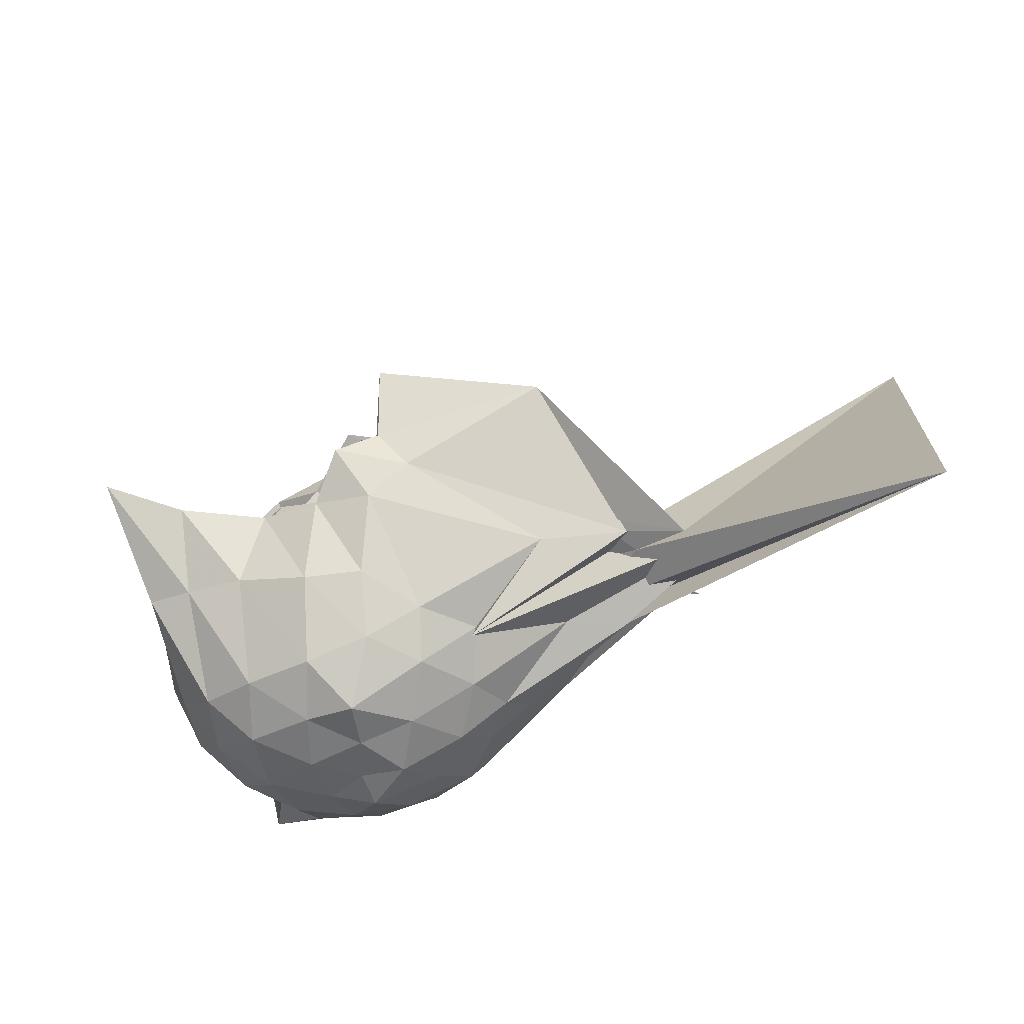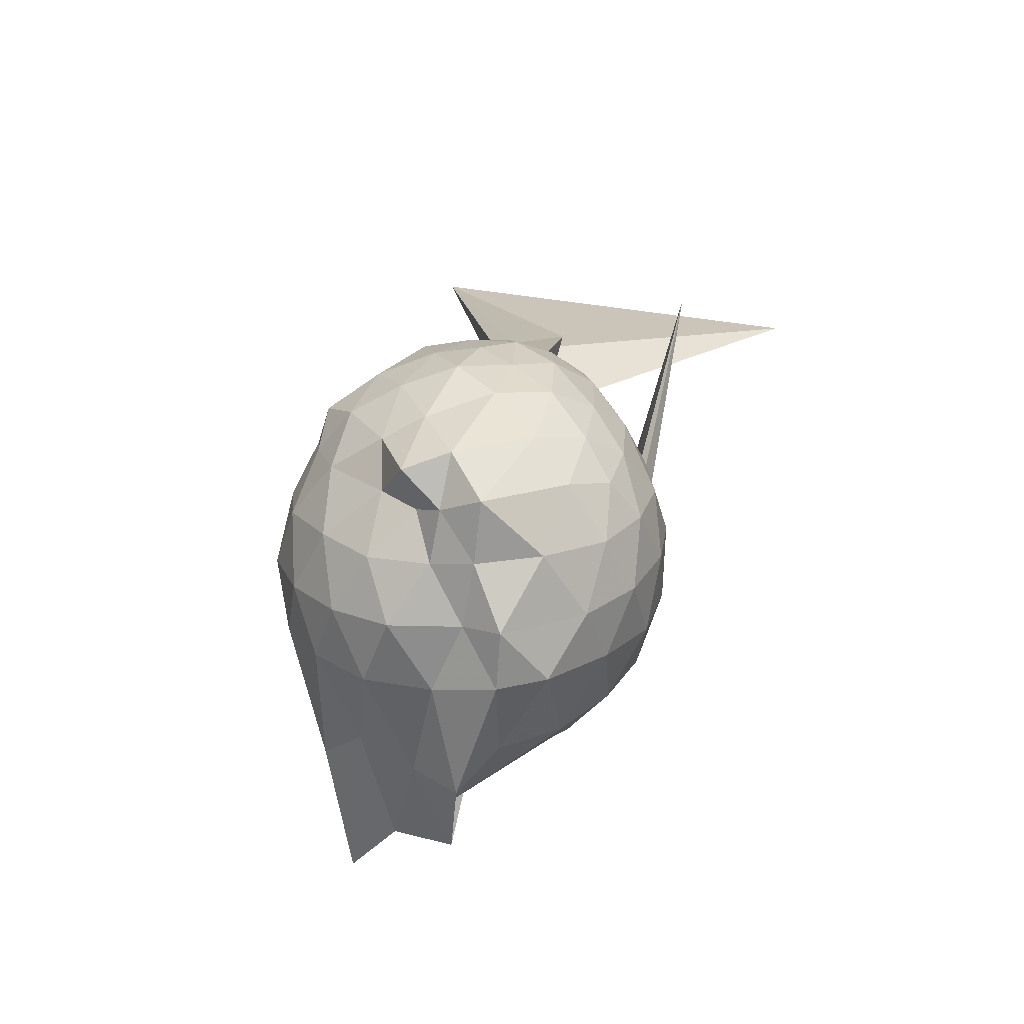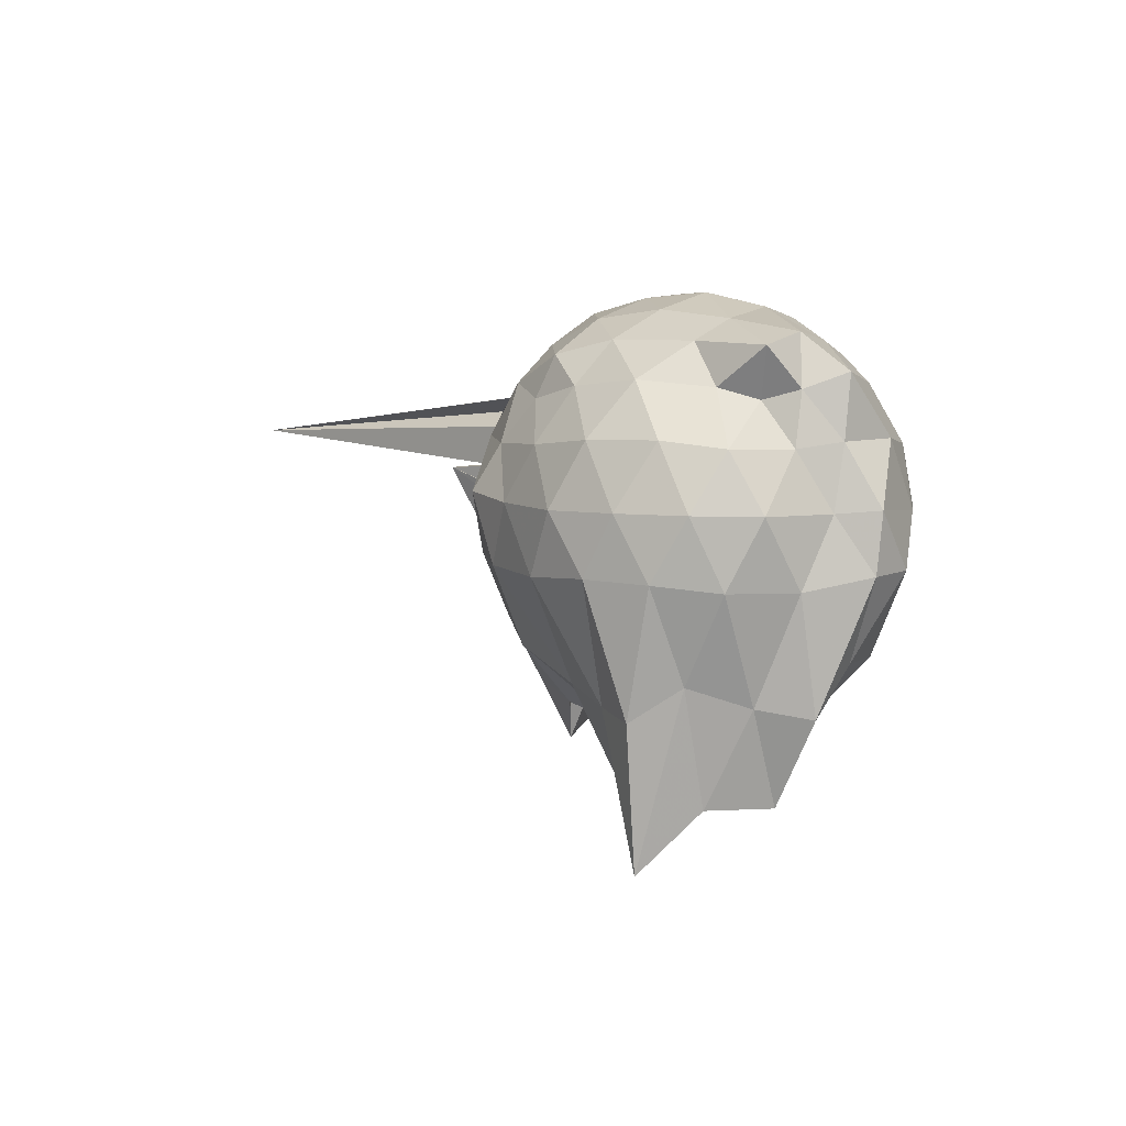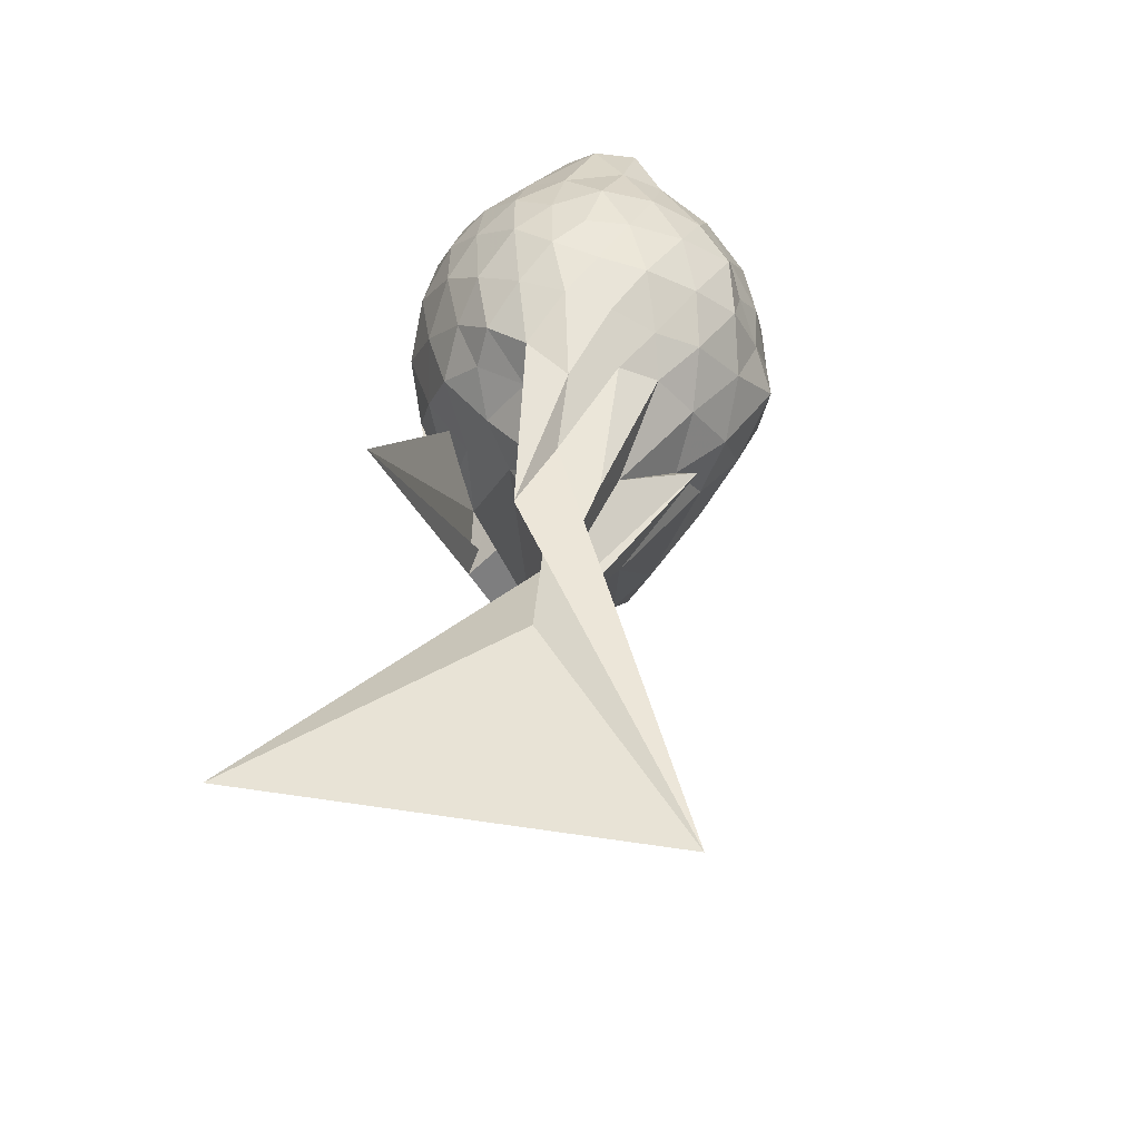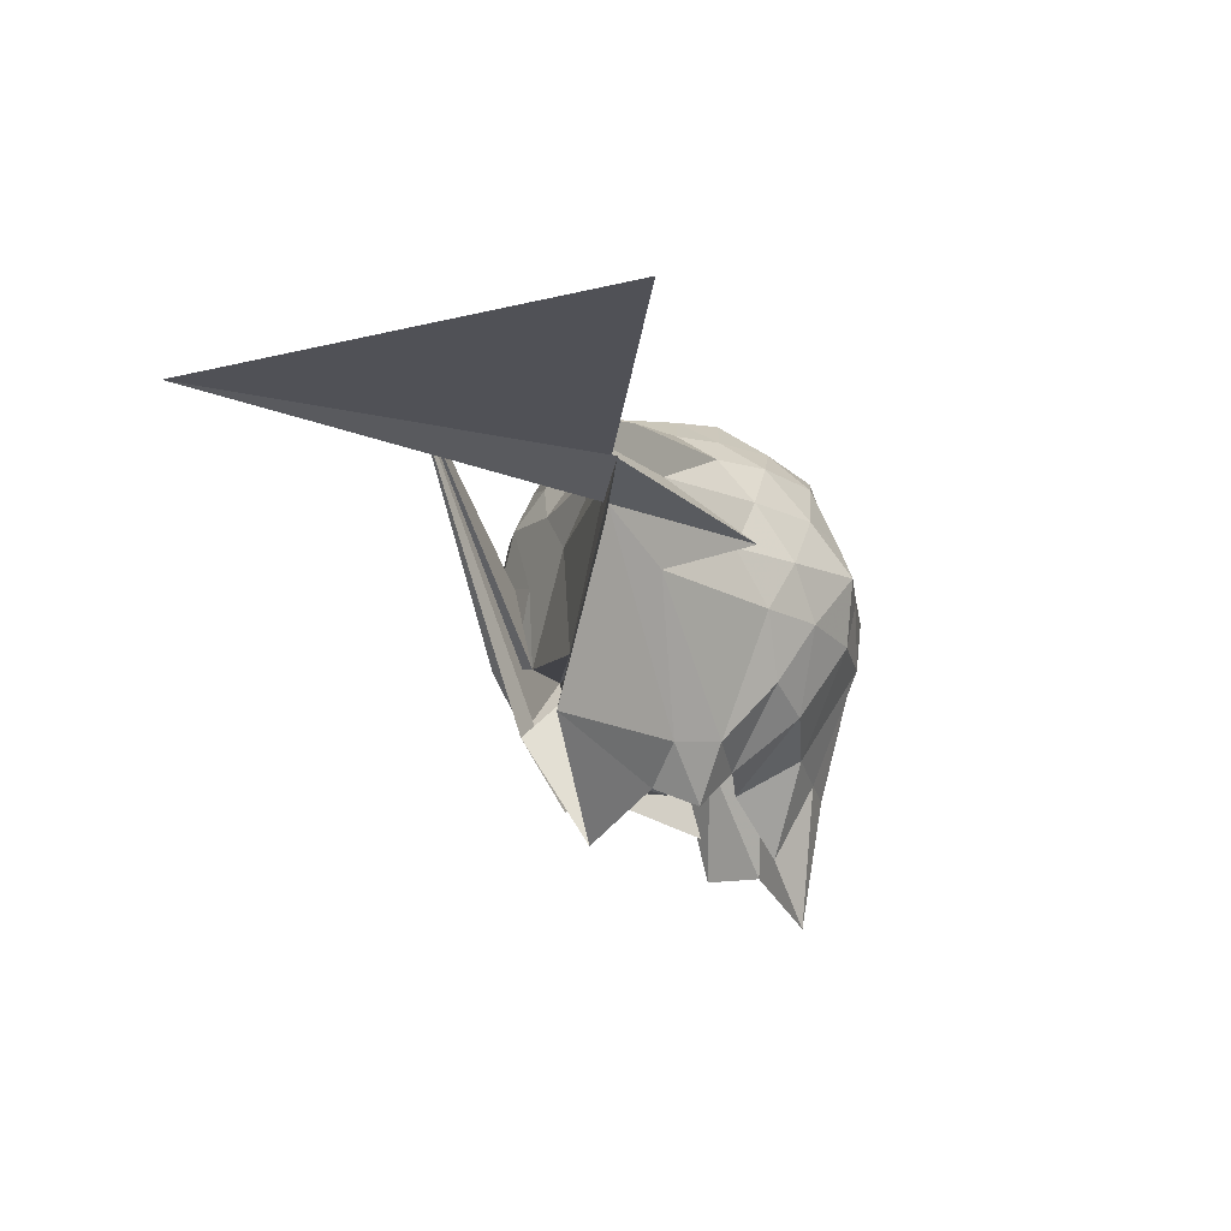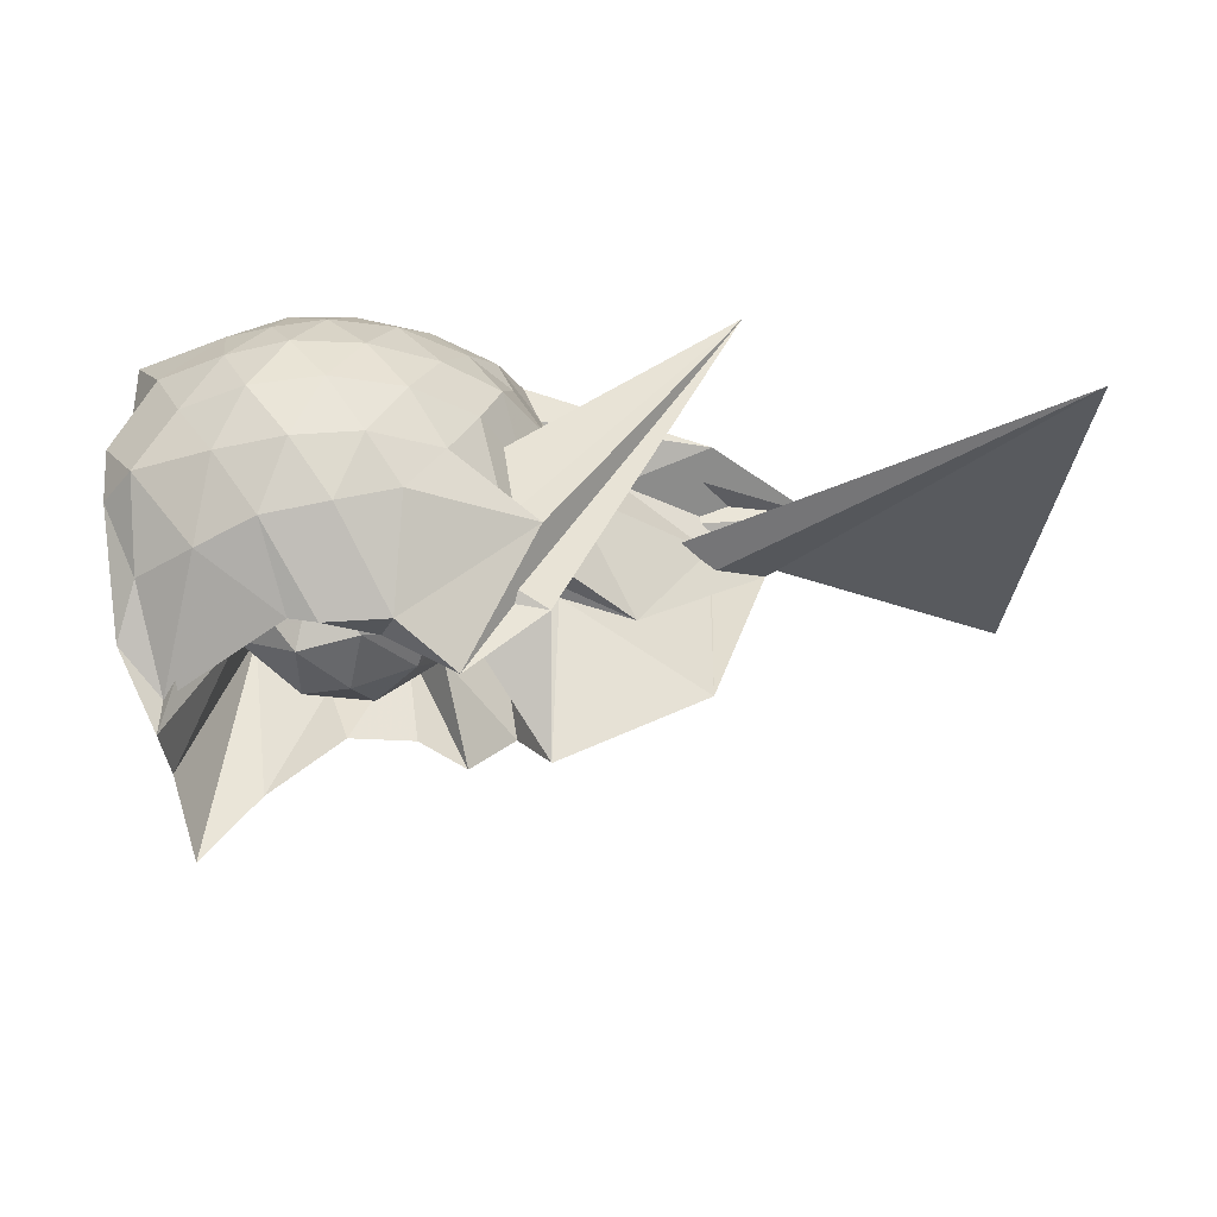
<metadata>
{"format":"obj","ext":"obj","renderer":"f3d","projection":"perspective","resolution":1024,"background":"white","views":[{"elev":-79.5,"azim":-149.5,"up":"+Y"},{"elev":19.9,"azim":112.2,"up":"+Z"},{"elev":2.2,"azim":77.1,"up":"+Z"},{"elev":44.2,"azim":-71.4,"up":"+Z"},{"elev":-13.9,"azim":-62.0,"up":"+Z"},{"elev":54.3,"azim":179.0,"up":"+Y"}]}
</metadata>
<code>
v -2.432 -0.3481 0.1181
v -2.438 -0.339 -1.543
v -1.647 -0.2871 -0.3287
v -1.578 -0.1547 -0.2908
v -1.559 0.02544 -0.2256
v -1.937 0.2387 -0.2502
v -2.132 0.3408 -0.2927
v -2.345 0.3212 -0.2377
v -2.615 0.2349 -0.2055
v -2.884 0.08588 -0.2267
v -3.063 -0.06931 -0.2821
v -3.167 -0.3201 -0.2342
v -3.889 -0.5313 -0.2133
v -3.52 -0.5882 -0.225
v -3.643 -0.8122 -0.2646
v -2.964 -0.8493 -0.2317
v -2.708 -0.9546 -0.2194
v -2.404 -1.03 -0.241
v -2.211 -1.002 -0.3088
v -2.01 -0.8979 -0.2681
v -1.783 -0.7236 -0.2521
v -1.674 -0.448 -0.2825
v -1.551 -0.1882 -0.5076
v -1.55 -0.001515 -0.4801
v -1.687 0.2301 -0.4633
v -1.966 0.3868 -0.4781
v -2.222 0.4411 -0.4548
v -2.512 0.4054 -0.4418
v -2.795 0.2638 -0.416
v -3.028 0.1024 -0.4354
v -3.199 -0.1585 -0.4518
v -3.492 -0.5674 -0.3779
v -5.228 -1.713 -0.3699
v -4.338 -0.7658 -0.4036
v -3.411 -0.8208 -0.4254
v -2.898 -0.9902 -0.422
v -2.576 -1.104 -0.4411
v -2.315 -1.116 -0.4751
v -2.044 -1.043 -0.4859
v -1.786 -0.9094 -0.4732
v -1.617 -0.6822 -0.477
v -1.53 -0.4466 -0.5092
v -1.535 -0.04584 -0.7418
v -1.497 0.1284 -0.729
v -1.809 0.3654 -0.7311
v -2.076 0.4705 -0.7041
v -2.375 0.4839 -0.6721
v -2.684 0.4046 -0.6653
v -2.948 0.2164 -0.6601
v -3.108 -0.02319 -0.7287
v -3.283 -0.288 -0.6229
v -3.873 -0.8049 -0.5567
v -5.419 0.1366 -0.4773
v -3.022 -1.056 -0.6442
v -3.045 -0.966 -0.6516
v -2.762 -1.11 -0.6677
v -2.387 -1.215 -0.6613
v -2.162 -1.136 -0.7033
v -1.864 -1.033 -0.7293
v -1.65 -0.8414 -0.7386
v -1.511 -0.5988 -0.7466
v -1.456 -0.3321 -0.7504
v -1.508 0.1065 -0.97
v -1.635 0.2727 -0.9522
v -1.957 0.3998 -0.9604
v -2.25 0.4699 -0.9511
v -2.533 0.4419 -0.911
v -2.831 0.3097 -0.8939
v -3.044 0.08675 -1.058
v -3.12 -0.04816 -1.085
v -3.548 -0.4675 -1.151
v -4.12 -0.9868 -0.5608
v -3.878 -0.8176 -0.6594
v -3.511 -0.8613 -0.8419
v -2.88 -1.038 -0.8836
v -2.61 -1.131 -0.9047
v -2.312 -1.149 -0.9453
v -2.005 -1.067 -0.9786
v -1.753 -0.9291 -0.9778
v -1.592 -0.7224 -0.9962
v -1.508 -0.4656 -1.026
v -1.521 -0.1745 -1.025
v -1.65 0.05821 -1.298
v -1.891 0.2306 -1.288
v -2.14 0.3439 -1.227
v -2.418 0.372 -1.184
v -2.673 0.3353 -1.098
v -3.185 0.1084 -1.097
v -4.001 0.03803 -0.004986
v -2.6 0.1102 -1.027
v -3.241 -0.3319 -1.131
v -3.846 -0.5768 -1.445
v -3.138 -0.7245 -1.459
v -2.915 -0.8318 -1.432
v -2.726 -1.004 -1.163
v -2.481 -0.9953 -1.271
v -2.181 -0.8675 -1.396
v -1.928 -0.8124 -1.463
v -1.736 -0.7679 -1.507
v -1.668 -0.5688 -1.373
v -1.637 -0.3147 -1.454
v -1.576 -0.09766 -1.494
v -1.544 -0.2991 -0.1348
v -1.651 -0.1368 -0.07682
v -1.981 0.07553 -0.08876
v -2.175 0.2194 -0.1315
v -2.425 0.163 -0.08123
v -2.731 0.04396 -0.06851
v -2.995 -0.0936 -0.1162
v -3.097 -0.3067 -0.06732
v -3.219 -0.5343 -0.08185
v -3.053 -0.7004 -0.1314
v -2.813 -0.787 -0.1049
v -2.5 -0.8742 -0.08779
v -2.179 -0.9332 -0.1423
v -2.02 -0.7485 -0.0925
v -1.791 -0.4983 -0.1076
v -1.859 -0.3404 -0.0182
v -2.073 -0.131 0.04432
v -2.253 0.04207 0.01642
v -2.516 -0.04984 0.06192
v -2.807 -0.1733 0.01915
v -2.847 -0.3939 0.0438
v -2.849 -0.6018 0.004157
v -2.6 -0.6786 0.04599
v -2.276 -0.7426 0.002122
v -2.079 -0.5462 0.0274
v -2.177 -0.3395 0.1037
v -2.331 -0.1603 0.08921
v -2.609 -0.2568 0.1064
v -2.63 -0.4704 0.08984
v -2.368 -0.5264 0.09269
v -1.748 -0.2288 -1.658
v -2.237 0.07455 -1.504
v -2.356 0.08256 -1.531
v -2.633 0.08541 -1.519
v -2.874 -0.07377 -1.664
v -3.213 -0.04869 -1.395
v -3.208 -0.3737 -1.871
v -3.07 -0.589 -1.631
v -2.874 -0.7107 -1.686
v -2.667 -0.7617 -1.517
v -2.399 -0.65 -1.57
v -2.084 -0.6875 -1.808
v -1.841 -0.7091 -2.087
v -1.766 -0.4665 -1.839
v -1.744 -0.1969 -1.836
v -1.926 -0.08347 -1.077
v -2.31 0.01393 -1.252
v -2.576 -0.05816 -1.493
v -2.824 -0.04481 -1.266
v -2.977 -0.4046 -1.007
v -2.777 -0.559 -1.265
v -2.612 -0.7664 -1.061
v -2.308 -0.7271 -1.282
v -2.015 -0.6162 -1.107
v -1.985 -0.3278 -1.317
v -2.243 -0.1541 -1.497
v -2.496 -0.09158 -1.468
v -2.69 -0.3527 -1.436
v -2.512 -0.5518 -1.461
v -2.233 -0.4742 -1.476
f 3 23 4
f 4 23 24
f 4 24 5
f 5 24 25
f 5 25 6
f 6 25 26
f 6 26 7
f 7 26 27
f 7 27 8
f 8 27 28
f 8 28 9
f 9 28 29
f 9 29 10
f 10 29 30
f 10 30 11
f 11 30 31
f 11 31 12
f 12 31 32
f 12 32 13
f 13 32 33
f 13 33 14
f 14 33 34
f 14 34 15
f 15 34 35
f 15 35 16
f 16 35 36
f 16 36 17
f 17 36 37
f 17 37 18
f 18 37 38
f 18 38 19
f 19 38 39
f 19 39 20
f 20 39 40
f 20 40 21
f 21 40 41
f 21 41 22
f 22 41 42
f 22 42 3
f 3 42 23
f 23 43 24
f 24 43 44
f 24 44 25
f 25 44 45
f 25 45 26
f 26 45 46
f 26 46 27
f 27 46 47
f 27 47 28
f 28 47 48
f 28 48 29
f 29 48 49
f 29 49 30
f 30 49 50
f 30 50 31
f 31 50 51
f 31 51 32
f 32 51 52
f 32 52 33
f 33 52 53
f 33 53 34
f 34 53 54
f 34 54 35
f 35 54 55
f 35 55 36
f 36 55 56
f 36 56 37
f 37 56 57
f 37 57 38
f 38 57 58
f 38 58 39
f 39 58 59
f 39 59 40
f 40 59 60
f 40 60 41
f 41 60 61
f 41 61 42
f 42 61 62
f 42 62 23
f 23 62 43
f 43 63 44
f 44 63 64
f 44 64 45
f 45 64 65
f 45 65 46
f 46 65 66
f 46 66 47
f 47 66 67
f 47 67 48
f 48 67 68
f 48 68 49
f 49 68 69
f 49 69 50
f 50 69 70
f 50 70 51
f 51 70 71
f 51 71 52
f 52 71 72
f 52 72 53
f 53 72 73
f 53 73 54
f 54 73 74
f 54 74 55
f 55 74 75
f 55 75 56
f 56 75 76
f 56 76 57
f 57 76 77
f 57 77 58
f 58 77 78
f 58 78 59
f 59 78 79
f 59 79 60
f 60 79 80
f 60 80 61
f 61 80 81
f 61 81 62
f 62 81 82
f 62 82 43
f 43 82 63
f 63 83 64
f 64 83 84
f 64 84 65
f 65 84 85
f 65 85 66
f 66 85 86
f 66 86 67
f 67 86 87
f 67 87 68
f 68 87 88
f 68 88 69
f 69 88 89
f 69 89 70
f 70 89 90
f 70 90 71
f 71 90 91
f 71 91 72
f 72 91 92
f 72 92 73
f 73 92 93
f 73 93 74
f 74 93 94
f 74 94 75
f 75 94 95
f 75 95 76
f 76 95 96
f 76 96 77
f 77 96 97
f 77 97 78
f 78 97 98
f 78 98 79
f 79 98 99
f 79 99 80
f 80 99 100
f 80 100 81
f 81 100 101
f 81 101 82
f 82 101 102
f 82 102 63
f 63 102 83
f 103 104 118
f 104 119 118
f 104 105 119
f 105 120 119
f 105 106 120
f 106 107 120
f 107 121 120
f 107 108 121
f 108 122 121
f 108 109 122
f 109 110 122
f 110 123 122
f 110 111 123
f 111 124 123
f 111 112 124
f 112 113 124
f 113 125 124
f 113 114 125
f 114 126 125
f 114 115 126
f 115 116 126
f 116 127 126
f 116 117 127
f 117 118 127
f 117 103 118
f 118 119 128
f 119 129 128
f 119 120 129
f 120 121 129
f 121 130 129
f 121 122 130
f 122 123 130
f 123 131 130
f 123 124 131
f 124 125 131
f 125 132 131
f 125 126 132
f 126 127 132
f 127 128 132
f 127 118 128
f 133 148 134
f 134 148 149
f 134 149 135
f 135 149 150
f 135 150 136
f 136 150 137
f 137 150 151
f 137 151 138
f 138 151 152
f 138 152 139
f 139 152 140
f 140 152 153
f 140 153 141
f 141 153 154
f 141 154 142
f 142 154 143
f 143 154 155
f 143 155 144
f 144 155 156
f 144 156 145
f 145 156 146
f 146 156 157
f 146 157 147
f 147 157 148
f 147 148 133
f 148 158 149
f 149 158 159
f 149 159 150
f 150 159 151
f 151 159 160
f 151 160 152
f 152 160 153
f 153 160 161
f 153 161 154
f 154 161 155
f 155 161 162
f 155 162 156
f 156 162 157
f 157 162 158
f 157 158 148
f 3 4 103
f 103 4 104
f 4 5 104
f 104 5 105
f 5 6 105
f 105 6 106
f 6 7 106
f 7 8 106
f 106 8 107
f 8 9 107
f 107 9 108
f 9 10 108
f 108 10 109
f 10 11 109
f 11 12 109
f 109 12 110
f 12 13 110
f 110 13 111
f 13 14 111
f 111 14 112
f 14 15 112
f 15 16 112
f 112 16 113
f 16 17 113
f 113 17 114
f 17 18 114
f 114 18 115
f 18 19 115
f 19 20 115
f 115 20 116
f 20 21 116
f 116 21 117
f 21 22 117
f 117 22 103
f 22 3 103
f 83 133 84
f 84 133 134
f 84 134 85
f 85 134 135
f 85 135 86
f 86 135 136
f 86 136 87
f 87 136 88
f 88 136 137
f 88 137 89
f 89 137 138
f 89 138 90
f 90 138 139
f 90 139 91
f 91 139 92
f 92 139 140
f 92 140 93
f 93 140 141
f 93 141 94
f 94 141 142
f 94 142 95
f 95 142 96
f 96 142 143
f 96 143 97
f 97 143 144
f 97 144 98
f 98 144 145
f 98 145 99
f 99 145 100
f 100 145 146
f 100 146 101
f 101 146 147
f 101 147 102
f 102 147 133
f 102 133 83
f 128 129 1
f 129 130 1
f 130 131 1
f 131 132 1
f 132 128 1
f 159 158 2
f 160 159 2
f 161 160 2
f 162 161 2
f 158 162 2

</code>
